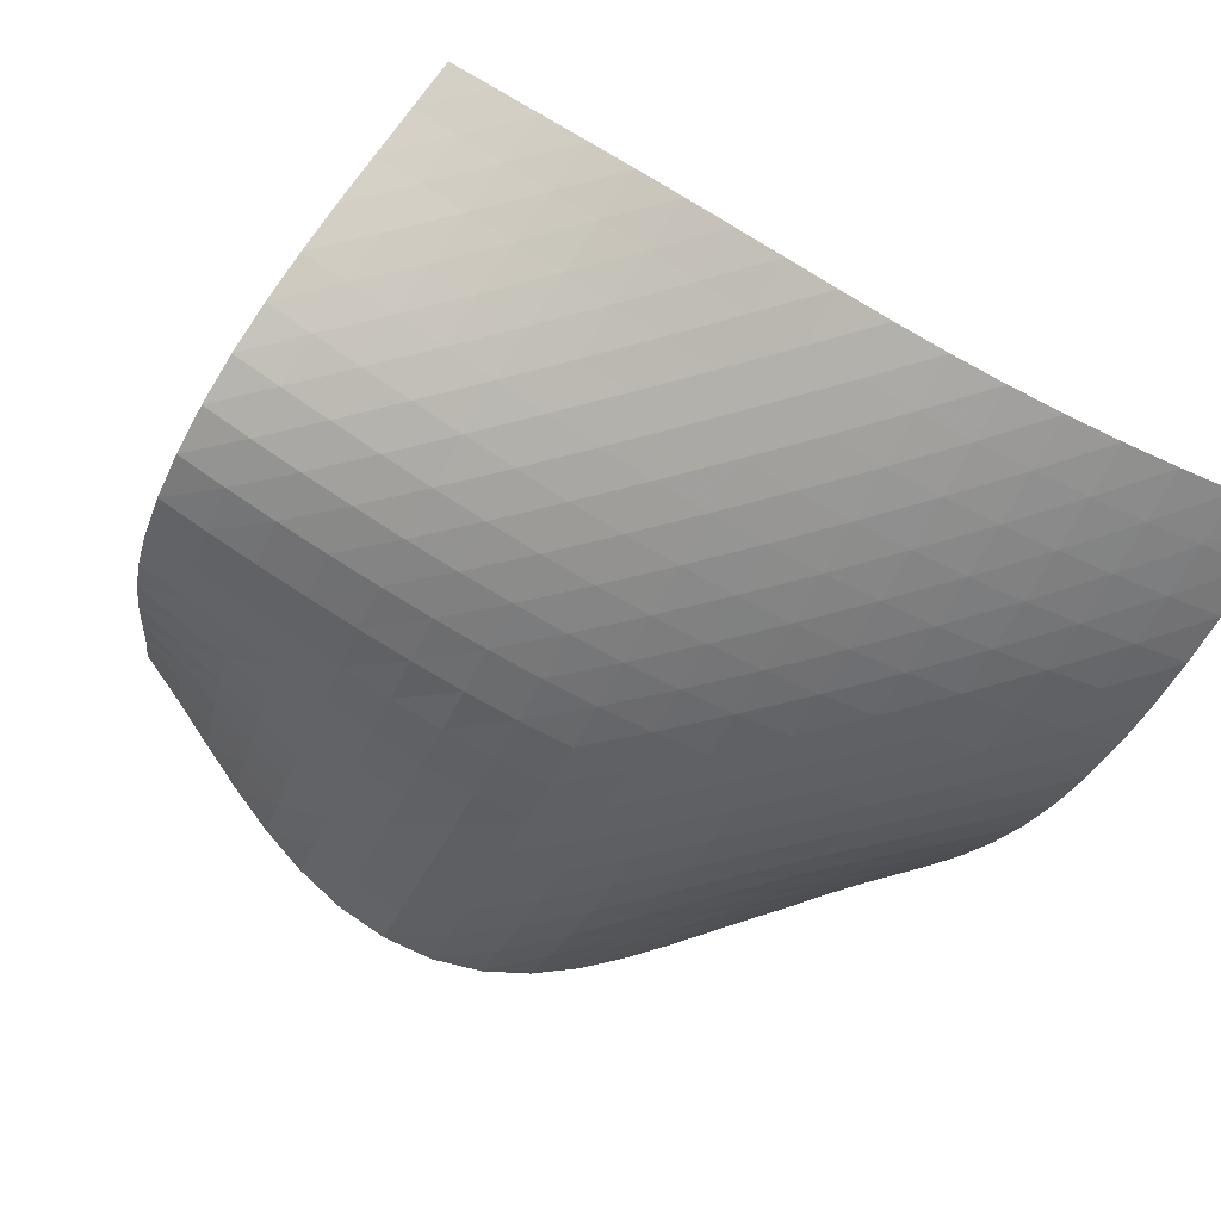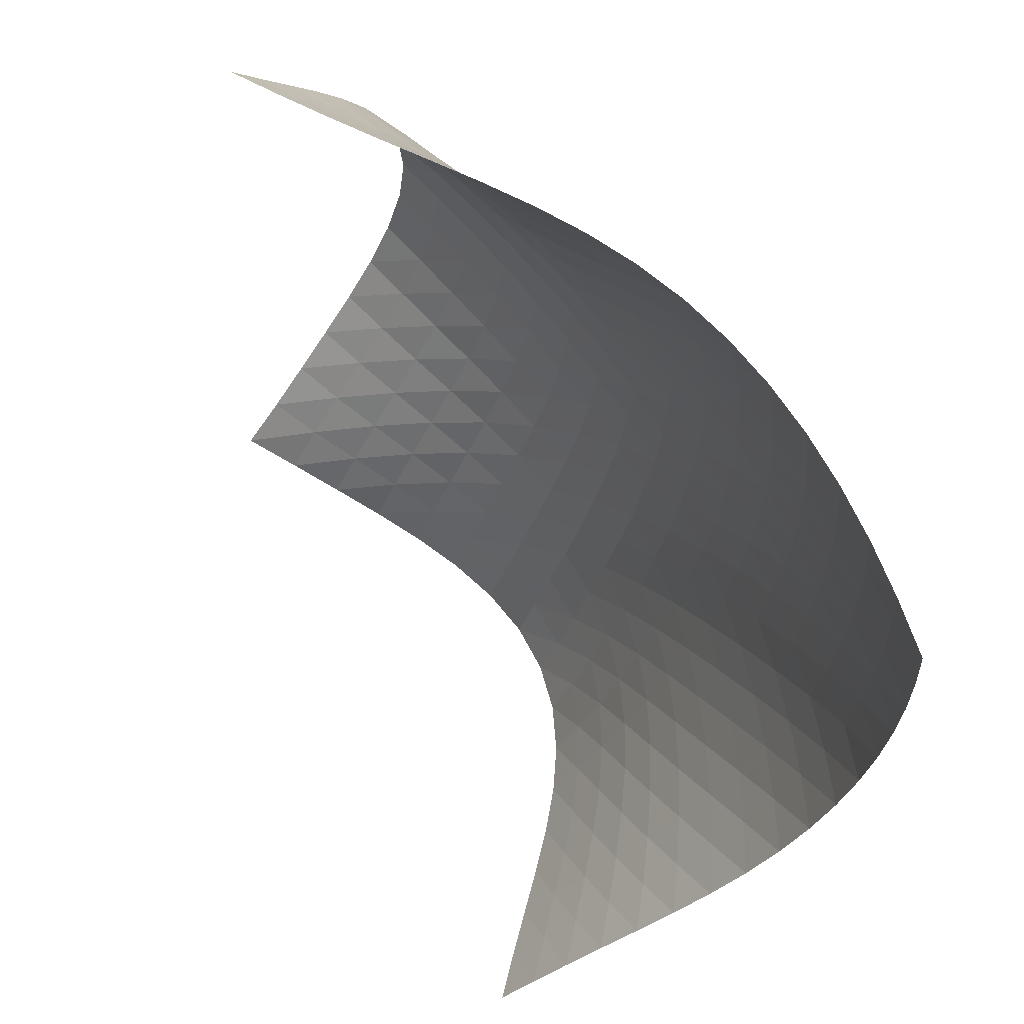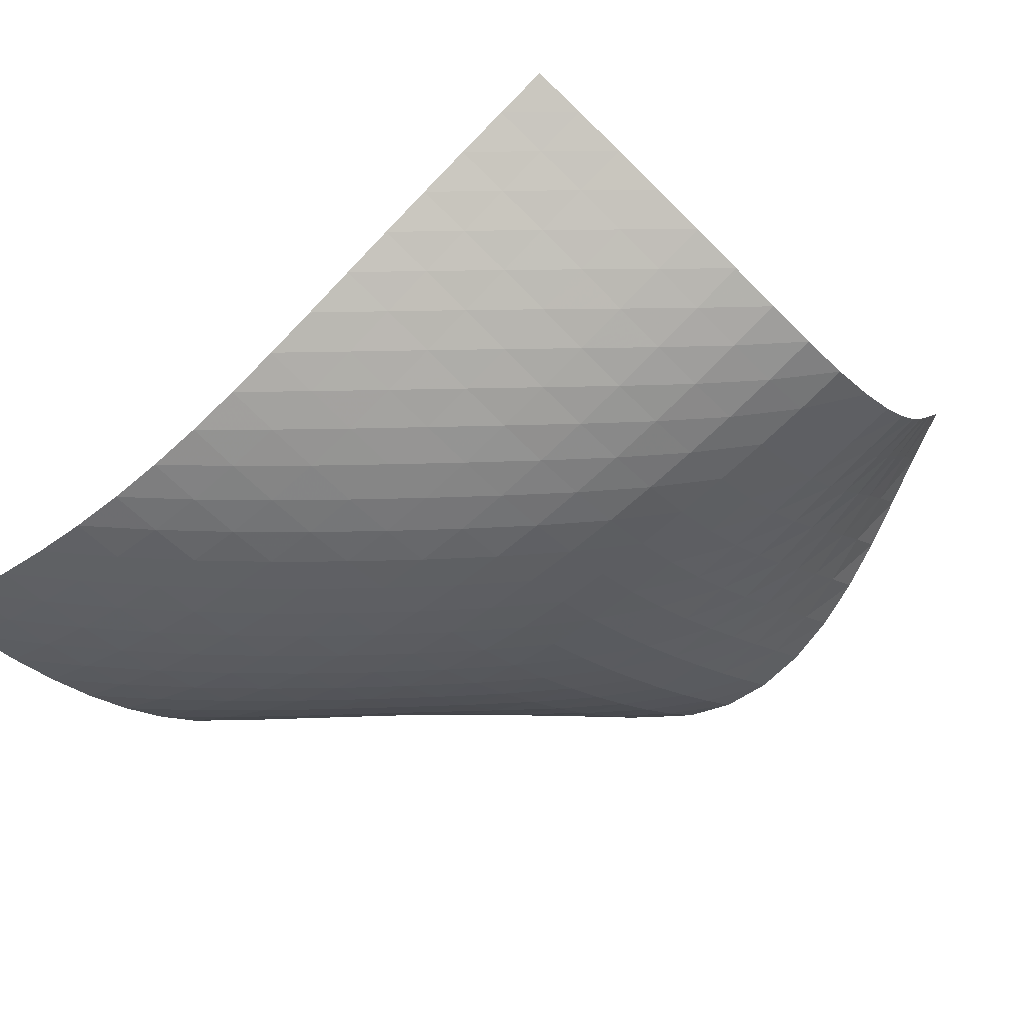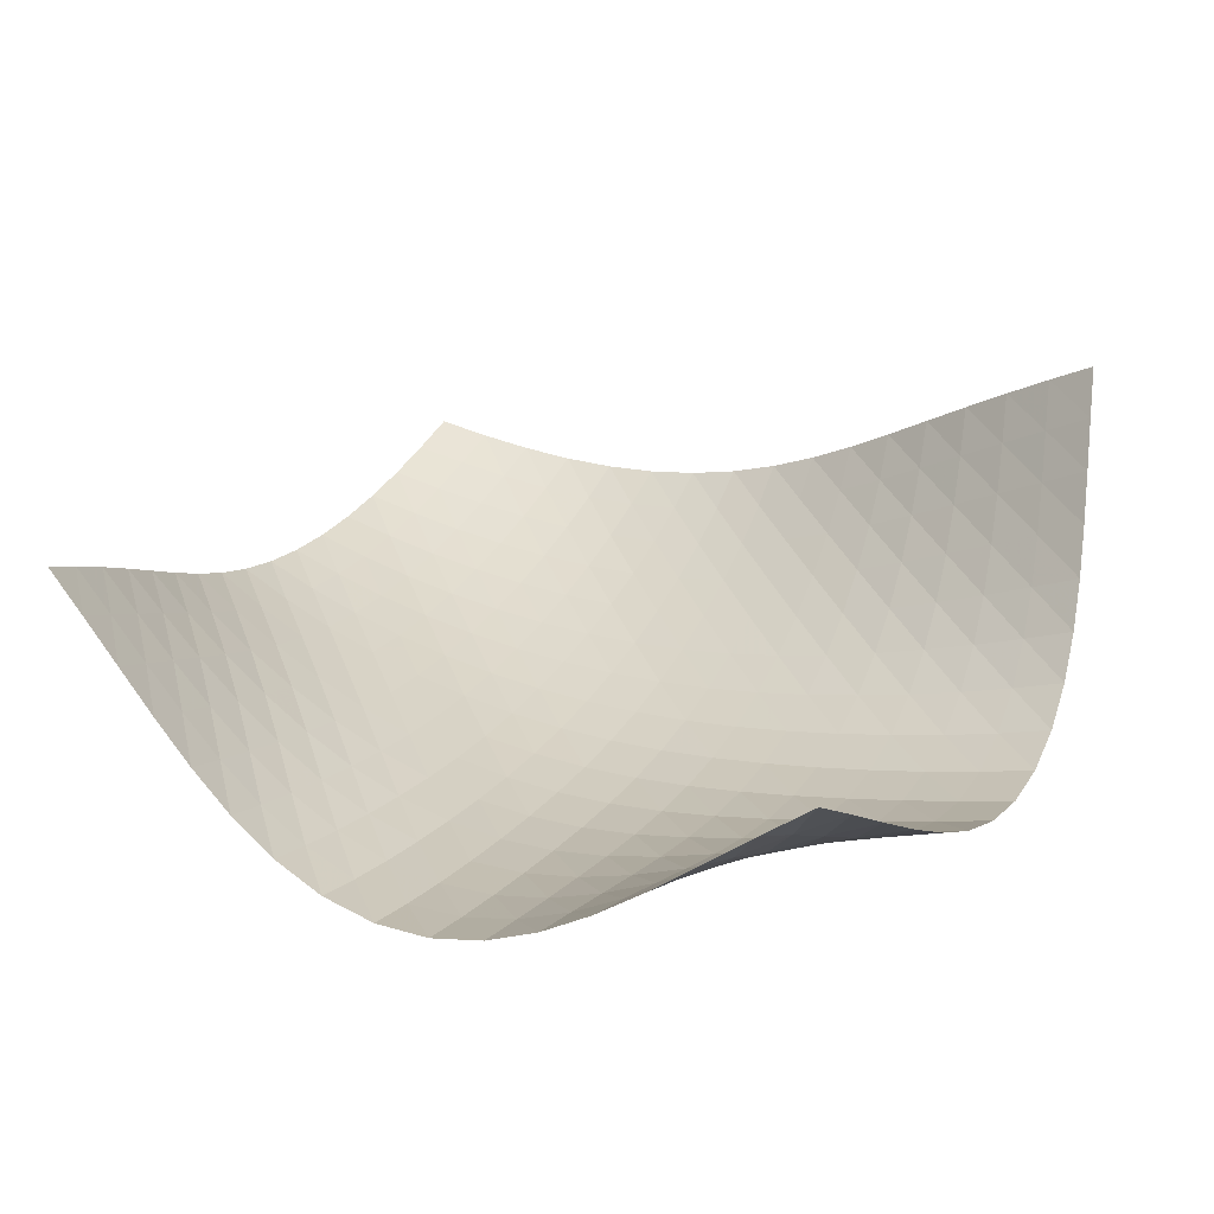
<metadata>
{"format":"obj","ext":"obj","renderer":"f3d","projection":"perspective","resolution":1024,"background":"white","views":[{"elev":-58.8,"azim":-115.1,"up":"+Y"},{"elev":63.9,"azim":-110.3,"up":"+Z"},{"elev":-38.8,"azim":38.7,"up":"+Y"},{"elev":38.7,"azim":116.8,"up":"+Y"}]}
</metadata>
<code>
v -6.503 -0.01025 6.503
v -6.88 -0.6905 17.49
v -17.49 -0.6905 6.88
v -18.28 -5.684 18.28
v -16.84 -1.119 6.655
v -16.18 -1.556 6.427
v -15.53 -1.995 6.203
v -14.87 -2.422 5.992
v -14.19 -2.815 5.805
v -13.47 -3.142 5.652
v -12.71 -3.362 5.547
v -11.92 -3.436 5.495
v -11.13 -3.339 5.5
v -10.37 -3.083 5.556
v -9.667 -2.701 5.655
v -9.008 -2.234 5.791
v -8.382 -1.716 5.955
v -7.772 -1.168 6.14
v -7.155 -0.6009 6.332
v -6.332 -0.6009 7.155
v -6.14 -1.168 7.772
v -5.955 -1.716 8.382
v -5.791 -2.234 9.008
v -5.655 -2.701 9.667
v -5.556 -3.083 10.37
v -5.5 -3.339 11.13
v -5.495 -3.436 11.92
v -5.547 -3.362 12.71
v -5.652 -3.142 13.47
v -5.805 -2.815 14.19
v -5.992 -2.422 14.87
v -6.203 -1.995 15.53
v -6.427 -1.556 16.18
v -6.655 -1.119 16.84
v -7.529 -1.173 17.58
v -8.173 -1.666 17.68
v -8.809 -2.171 17.78
v -9.439 -2.681 17.88
v -10.07 -3.188 17.98
v -10.71 -3.682 18.07
v -11.36 -4.145 18.14
v -12.05 -4.563 18.19
v -12.76 -4.922 18.22
v -13.51 -5.214 18.25
v -14.27 -5.437 18.26
v -15.06 -5.594 18.27
v -15.86 -5.69 18.27
v -16.66 -5.731 18.28
v -17.47 -5.726 18.28
v -18.28 -5.726 17.47
v -18.28 -5.731 16.66
v -18.27 -5.69 15.86
v -18.27 -5.594 15.06
v -18.26 -5.437 14.27
v -18.25 -5.214 13.51
v -18.22 -4.922 12.76
v -18.19 -4.563 12.05
v -18.14 -4.145 11.36
v -18.07 -3.682 10.71
v -17.98 -3.188 10.07
v -17.88 -2.681 9.439
v -17.78 -2.171 8.809
v -17.68 -1.666 8.173
v -17.58 -1.173 7.529
v -6.998 -1.074 6.998
v -7.645 -1.579 6.834
v -8.286 -2.083 6.673
v -8.936 -2.567 6.527
v -9.614 -3.009 6.404
v -10.33 -3.378 6.311
v -11.1 -3.637 6.255
v -11.9 -3.753 6.244
v -12.7 -3.71 6.282
v -13.48 -3.524 6.371
v -14.22 -3.227 6.505
v -14.93 -2.86 6.676
v -15.61 -2.452 6.872
v -16.27 -2.026 7.085
v -16.93 -1.598 7.306
v -6.834 -1.579 7.645
v -7.512 -2.023 7.512
v -8.183 -2.476 7.379
v -8.862 -2.917 7.256
v -9.562 -3.324 7.151
v -10.3 -3.668 7.07
v -11.07 -3.917 7.019
v -11.87 -4.041 7.006
v -12.68 -4.025 7.034
v -13.48 -3.874 7.106
v -14.24 -3.615 7.22
v -14.97 -3.28 7.37
v -15.67 -2.9 7.548
v -16.35 -2.496 7.746
v -17.02 -2.082 7.956
v -6.673 -2.083 8.286
v -7.379 -2.476 8.183
v -8.081 -2.879 8.081
v -8.788 -3.273 7.984
v -9.511 -3.639 7.899
v -10.26 -3.951 7.833
v -11.04 -4.184 7.791
v -11.85 -4.309 7.778
v -12.66 -4.314 7.798
v -13.47 -4.198 7.855
v -14.25 -3.98 7.948
v -15 -3.685 8.075
v -15.72 -3.34 8.231
v -16.42 -2.964 8.408
v -17.1 -2.571 8.602
v -6.527 -2.567 8.936
v -7.256 -2.917 8.862
v -7.984 -3.273 8.788
v -8.717 -3.621 8.717
v -9.463 -3.944 8.654
v -10.23 -4.223 8.603
v -11.02 -4.435 8.57
v -11.82 -4.559 8.558
v -12.64 -4.581 8.572
v -13.45 -4.499 8.615
v -14.25 -4.323 8.688
v -15.02 -4.073 8.791
v -15.76 -3.768 8.92
v -16.48 -3.427 9.073
v -17.19 -3.062 9.247
v -6.404 -3.009 9.614
v -7.151 -3.324 9.562
v -7.899 -3.639 9.511
v -8.654 -3.944 9.463
v -9.418 -4.228 9.418
v -10.2 -4.474 9.381
v -10.99 -4.666 9.356
v -11.8 -4.787 9.346
v -12.62 -4.824 9.355
v -13.44 -4.774 9.385
v -14.24 -4.642 9.44
v -15.03 -4.438 9.518
v -15.8 -4.179 9.621
v -16.54 -3.877 9.747
v -17.27 -3.544 9.896
v -6.311 -3.378 10.33
v -7.07 -3.668 10.3
v -7.833 -3.951 10.26
v -8.603 -4.223 10.23
v -9.381 -4.474 10.2
v -10.17 -4.695 10.17
v -10.97 -4.87 10.15
v -11.78 -4.989 10.14
v -12.6 -5.04 10.15
v -13.42 -5.02 10.17
v -14.24 -4.928 10.2
v -15.04 -4.772 10.26
v -15.82 -4.56 10.34
v -16.59 -4.303 10.44
v -17.34 -4.008 10.56
v -6.255 -3.637 11.1
v -7.019 -3.917 11.07
v -7.791 -4.184 11.04
v -8.57 -4.435 11.02
v -9.356 -4.666 10.99
v -10.15 -4.87 10.97
v -10.96 -5.037 10.96
v -11.77 -5.158 10.95
v -12.59 -5.224 10.95
v -13.41 -5.231 10.96
v -14.23 -5.177 10.98
v -15.04 -5.066 11.02
v -15.84 -4.902 11.08
v -16.62 -4.69 11.15
v -17.39 -4.437 11.24
v -6.244 -3.753 11.9
v -7.006 -4.041 11.87
v -7.778 -4.309 11.85
v -8.558 -4.559 11.82
v -9.346 -4.787 11.8
v -10.14 -4.989 11.78
v -10.95 -5.158 11.77
v -11.76 -5.286 11.76
v -12.58 -5.369 11.76
v -13.4 -5.402 11.76
v -14.22 -5.383 11.78
v -15.03 -5.313 11.8
v -15.84 -5.194 11.84
v -16.64 -5.027 11.89
v -17.42 -4.816 11.96
v -6.282 -3.71 12.7
v -7.034 -4.025 12.68
v -7.798 -4.314 12.66
v -8.572 -4.581 12.64
v -9.355 -4.824 12.62
v -10.15 -5.04 12.6
v -10.95 -5.224 12.59
v -11.76 -5.369 12.58
v -12.57 -5.472 12.57
v -13.39 -5.531 12.57
v -14.21 -5.544 12.58
v -15.03 -5.51 12.59
v -15.84 -5.431 12.62
v -16.65 -5.306 12.65
v -17.44 -5.136 12.7
v -6.371 -3.524 13.48
v -7.106 -3.874 13.48
v -7.855 -4.198 13.47
v -8.615 -4.499 13.45
v -9.385 -4.774 13.44
v -10.17 -5.02 13.42
v -10.96 -5.231 13.41
v -11.76 -5.402 13.4
v -12.57 -5.531 13.39
v -13.39 -5.617 13.39
v -14.21 -5.659 13.39
v -15.02 -5.657 13.4
v -15.84 -5.611 13.41
v -16.65 -5.523 13.43
v -17.45 -5.39 13.46
v -6.505 -3.227 14.22
v -7.22 -3.615 14.24
v -7.948 -3.98 14.25
v -8.688 -4.323 14.25
v -9.44 -4.642 14.24
v -10.2 -4.928 14.24
v -10.98 -5.177 14.23
v -11.78 -5.383 14.22
v -12.58 -5.544 14.21
v -13.39 -5.659 14.21
v -14.2 -5.729 14.2
v -15.02 -5.755 14.21
v -15.84 -5.738 14.21
v -16.65 -5.679 14.23
v -17.46 -5.579 14.25
v -6.676 -2.86 14.93
v -7.37 -3.28 14.97
v -8.075 -3.685 15
v -8.791 -4.073 15.02
v -9.518 -4.438 15.03
v -10.26 -4.772 15.04
v -11.02 -5.066 15.04
v -11.8 -5.313 15.03
v -12.59 -5.51 15.03
v -13.4 -5.657 15.02
v -14.21 -5.755 15.02
v -15.02 -5.806 15.02
v -15.84 -5.814 15.03
v -16.65 -5.78 15.03
v -17.46 -5.706 15.04
v -6.872 -2.452 15.61
v -7.548 -2.9 15.67
v -8.231 -3.34 15.72
v -8.92 -3.768 15.76
v -9.621 -4.179 15.8
v -10.34 -4.56 15.82
v -11.08 -4.902 15.84
v -11.84 -5.194 15.84
v -12.62 -5.431 15.84
v -13.41 -5.611 15.84
v -14.21 -5.738 15.84
v -15.03 -5.814 15.84
v -15.84 -5.843 15.84
v -16.65 -5.83 15.84
v -17.46 -5.777 15.85
v -7.085 -2.026 16.27
v -7.746 -2.496 16.35
v -8.408 -2.964 16.42
v -9.073 -3.427 16.48
v -9.747 -3.877 16.54
v -10.44 -4.303 16.59
v -11.15 -4.69 16.62
v -11.89 -5.027 16.64
v -12.65 -5.306 16.65
v -13.43 -5.523 16.65
v -14.23 -5.679 16.65
v -15.03 -5.78 16.65
v -15.84 -5.83 16.65
v -16.66 -5.834 16.66
v -17.47 -5.798 16.66
v -7.306 -1.598 16.93
v -7.956 -2.082 17.02
v -8.602 -2.571 17.1
v -9.247 -3.062 17.19
v -9.896 -3.544 17.27
v -10.56 -4.008 17.34
v -11.24 -4.437 17.39
v -11.96 -4.816 17.42
v -12.7 -5.136 17.44
v -13.46 -5.39 17.45
v -14.25 -5.579 17.46
v -15.04 -5.706 17.46
v -15.85 -5.777 17.46
v -16.66 -5.798 17.47
v -17.47 -5.778 17.47
f 289 49 4
f 289 4 50
f 5 79 64
f 5 64 3
f 79 94 63
f 79 63 64
f 94 109 62
f 94 62 63
f 109 124 61
f 109 61 62
f 124 139 60
f 124 60 61
f 139 154 59
f 139 59 60
f 154 169 58
f 154 58 59
f 169 184 57
f 169 57 58
f 184 199 56
f 184 56 57
f 199 214 55
f 199 55 56
f 214 229 54
f 214 54 55
f 229 244 53
f 229 53 54
f 244 259 52
f 244 52 53
f 259 274 51
f 259 51 52
f 274 289 50
f 274 50 51
f 1 20 65
f 1 65 19
f 19 65 66
f 19 66 18
f 18 66 67
f 18 67 17
f 17 67 68
f 17 68 16
f 16 68 69
f 16 69 15
f 15 69 70
f 15 70 14
f 14 70 71
f 14 71 13
f 13 71 72
f 13 72 12
f 12 72 73
f 12 73 11
f 11 73 74
f 11 74 10
f 10 74 75
f 10 75 9
f 9 75 76
f 9 76 8
f 8 76 77
f 8 77 7
f 7 77 78
f 7 78 6
f 6 78 79
f 6 79 5
f 20 21 80
f 20 80 65
f 65 80 81
f 65 81 66
f 66 81 82
f 66 82 67
f 67 82 83
f 67 83 68
f 68 83 84
f 68 84 69
f 69 84 85
f 69 85 70
f 70 85 86
f 70 86 71
f 71 86 87
f 71 87 72
f 72 87 88
f 72 88 73
f 73 88 89
f 73 89 74
f 74 89 90
f 74 90 75
f 75 90 91
f 75 91 76
f 76 91 92
f 76 92 77
f 77 92 93
f 77 93 78
f 78 93 94
f 78 94 79
f 21 22 95
f 21 95 80
f 80 95 96
f 80 96 81
f 81 96 97
f 81 97 82
f 82 97 98
f 82 98 83
f 83 98 99
f 83 99 84
f 84 99 100
f 84 100 85
f 85 100 101
f 85 101 86
f 86 101 102
f 86 102 87
f 87 102 103
f 87 103 88
f 88 103 104
f 88 104 89
f 89 104 105
f 89 105 90
f 90 105 106
f 90 106 91
f 91 106 107
f 91 107 92
f 92 107 108
f 92 108 93
f 93 108 109
f 93 109 94
f 22 23 110
f 22 110 95
f 95 110 111
f 95 111 96
f 96 111 112
f 96 112 97
f 97 112 113
f 97 113 98
f 98 113 114
f 98 114 99
f 99 114 115
f 99 115 100
f 100 115 116
f 100 116 101
f 101 116 117
f 101 117 102
f 102 117 118
f 102 118 103
f 103 118 119
f 103 119 104
f 104 119 120
f 104 120 105
f 105 120 121
f 105 121 106
f 106 121 122
f 106 122 107
f 107 122 123
f 107 123 108
f 108 123 124
f 108 124 109
f 23 24 125
f 23 125 110
f 110 125 126
f 110 126 111
f 111 126 127
f 111 127 112
f 112 127 128
f 112 128 113
f 113 128 129
f 113 129 114
f 114 129 130
f 114 130 115
f 115 130 131
f 115 131 116
f 116 131 132
f 116 132 117
f 117 132 133
f 117 133 118
f 118 133 134
f 118 134 119
f 119 134 135
f 119 135 120
f 120 135 136
f 120 136 121
f 121 136 137
f 121 137 122
f 122 137 138
f 122 138 123
f 123 138 139
f 123 139 124
f 24 25 140
f 24 140 125
f 125 140 141
f 125 141 126
f 126 141 142
f 126 142 127
f 127 142 143
f 127 143 128
f 128 143 144
f 128 144 129
f 129 144 145
f 129 145 130
f 130 145 146
f 130 146 131
f 131 146 147
f 131 147 132
f 132 147 148
f 132 148 133
f 133 148 149
f 133 149 134
f 134 149 150
f 134 150 135
f 135 150 151
f 135 151 136
f 136 151 152
f 136 152 137
f 137 152 153
f 137 153 138
f 138 153 154
f 138 154 139
f 25 26 155
f 25 155 140
f 140 155 156
f 140 156 141
f 141 156 157
f 141 157 142
f 142 157 158
f 142 158 143
f 143 158 159
f 143 159 144
f 144 159 160
f 144 160 145
f 145 160 161
f 145 161 146
f 146 161 162
f 146 162 147
f 147 162 163
f 147 163 148
f 148 163 164
f 148 164 149
f 149 164 165
f 149 165 150
f 150 165 166
f 150 166 151
f 151 166 167
f 151 167 152
f 152 167 168
f 152 168 153
f 153 168 169
f 153 169 154
f 26 27 170
f 26 170 155
f 155 170 171
f 155 171 156
f 156 171 172
f 156 172 157
f 157 172 173
f 157 173 158
f 158 173 174
f 158 174 159
f 159 174 175
f 159 175 160
f 160 175 176
f 160 176 161
f 161 176 177
f 161 177 162
f 162 177 178
f 162 178 163
f 163 178 179
f 163 179 164
f 164 179 180
f 164 180 165
f 165 180 181
f 165 181 166
f 166 181 182
f 166 182 167
f 167 182 183
f 167 183 168
f 168 183 184
f 168 184 169
f 27 28 185
f 27 185 170
f 170 185 186
f 170 186 171
f 171 186 187
f 171 187 172
f 172 187 188
f 172 188 173
f 173 188 189
f 173 189 174
f 174 189 190
f 174 190 175
f 175 190 191
f 175 191 176
f 176 191 192
f 176 192 177
f 177 192 193
f 177 193 178
f 178 193 194
f 178 194 179
f 179 194 195
f 179 195 180
f 180 195 196
f 180 196 181
f 181 196 197
f 181 197 182
f 182 197 198
f 182 198 183
f 183 198 199
f 183 199 184
f 28 29 200
f 28 200 185
f 185 200 201
f 185 201 186
f 186 201 202
f 186 202 187
f 187 202 203
f 187 203 188
f 188 203 204
f 188 204 189
f 189 204 205
f 189 205 190
f 190 205 206
f 190 206 191
f 191 206 207
f 191 207 192
f 192 207 208
f 192 208 193
f 193 208 209
f 193 209 194
f 194 209 210
f 194 210 195
f 195 210 211
f 195 211 196
f 196 211 212
f 196 212 197
f 197 212 213
f 197 213 198
f 198 213 214
f 198 214 199
f 29 30 215
f 29 215 200
f 200 215 216
f 200 216 201
f 201 216 217
f 201 217 202
f 202 217 218
f 202 218 203
f 203 218 219
f 203 219 204
f 204 219 220
f 204 220 205
f 205 220 221
f 205 221 206
f 206 221 222
f 206 222 207
f 207 222 223
f 207 223 208
f 208 223 224
f 208 224 209
f 209 224 225
f 209 225 210
f 210 225 226
f 210 226 211
f 211 226 227
f 211 227 212
f 212 227 228
f 212 228 213
f 213 228 229
f 213 229 214
f 30 31 230
f 30 230 215
f 215 230 231
f 215 231 216
f 216 231 232
f 216 232 217
f 217 232 233
f 217 233 218
f 218 233 234
f 218 234 219
f 219 234 235
f 219 235 220
f 220 235 236
f 220 236 221
f 221 236 237
f 221 237 222
f 222 237 238
f 222 238 223
f 223 238 239
f 223 239 224
f 224 239 240
f 224 240 225
f 225 240 241
f 225 241 226
f 226 241 242
f 226 242 227
f 227 242 243
f 227 243 228
f 228 243 244
f 228 244 229
f 31 32 245
f 31 245 230
f 230 245 246
f 230 246 231
f 231 246 247
f 231 247 232
f 232 247 248
f 232 248 233
f 233 248 249
f 233 249 234
f 234 249 250
f 234 250 235
f 235 250 251
f 235 251 236
f 236 251 252
f 236 252 237
f 237 252 253
f 237 253 238
f 238 253 254
f 238 254 239
f 239 254 255
f 239 255 240
f 240 255 256
f 240 256 241
f 241 256 257
f 241 257 242
f 242 257 258
f 242 258 243
f 243 258 259
f 243 259 244
f 32 33 260
f 32 260 245
f 245 260 261
f 245 261 246
f 246 261 262
f 246 262 247
f 247 262 263
f 247 263 248
f 248 263 264
f 248 264 249
f 249 264 265
f 249 265 250
f 250 265 266
f 250 266 251
f 251 266 267
f 251 267 252
f 252 267 268
f 252 268 253
f 253 268 269
f 253 269 254
f 254 269 270
f 254 270 255
f 255 270 271
f 255 271 256
f 256 271 272
f 256 272 257
f 257 272 273
f 257 273 258
f 258 273 274
f 258 274 259
f 33 34 275
f 33 275 260
f 260 275 276
f 260 276 261
f 261 276 277
f 261 277 262
f 262 277 278
f 262 278 263
f 263 278 279
f 263 279 264
f 264 279 280
f 264 280 265
f 265 280 281
f 265 281 266
f 266 281 282
f 266 282 267
f 267 282 283
f 267 283 268
f 268 283 284
f 268 284 269
f 269 284 285
f 269 285 270
f 270 285 286
f 270 286 271
f 271 286 287
f 271 287 272
f 272 287 288
f 272 288 273
f 273 288 289
f 273 289 274
f 34 2 35
f 34 35 275
f 275 35 36
f 275 36 276
f 276 36 37
f 276 37 277
f 277 37 38
f 277 38 278
f 278 38 39
f 278 39 279
f 279 39 40
f 279 40 280
f 280 40 41
f 280 41 281
f 281 41 42
f 281 42 282
f 282 42 43
f 282 43 283
f 283 43 44
f 283 44 284
f 284 44 45
f 284 45 285
f 285 45 46
f 285 46 286
f 286 46 47
f 286 47 287
f 287 47 48
f 287 48 288
f 288 48 49
f 288 49 289

</code>
